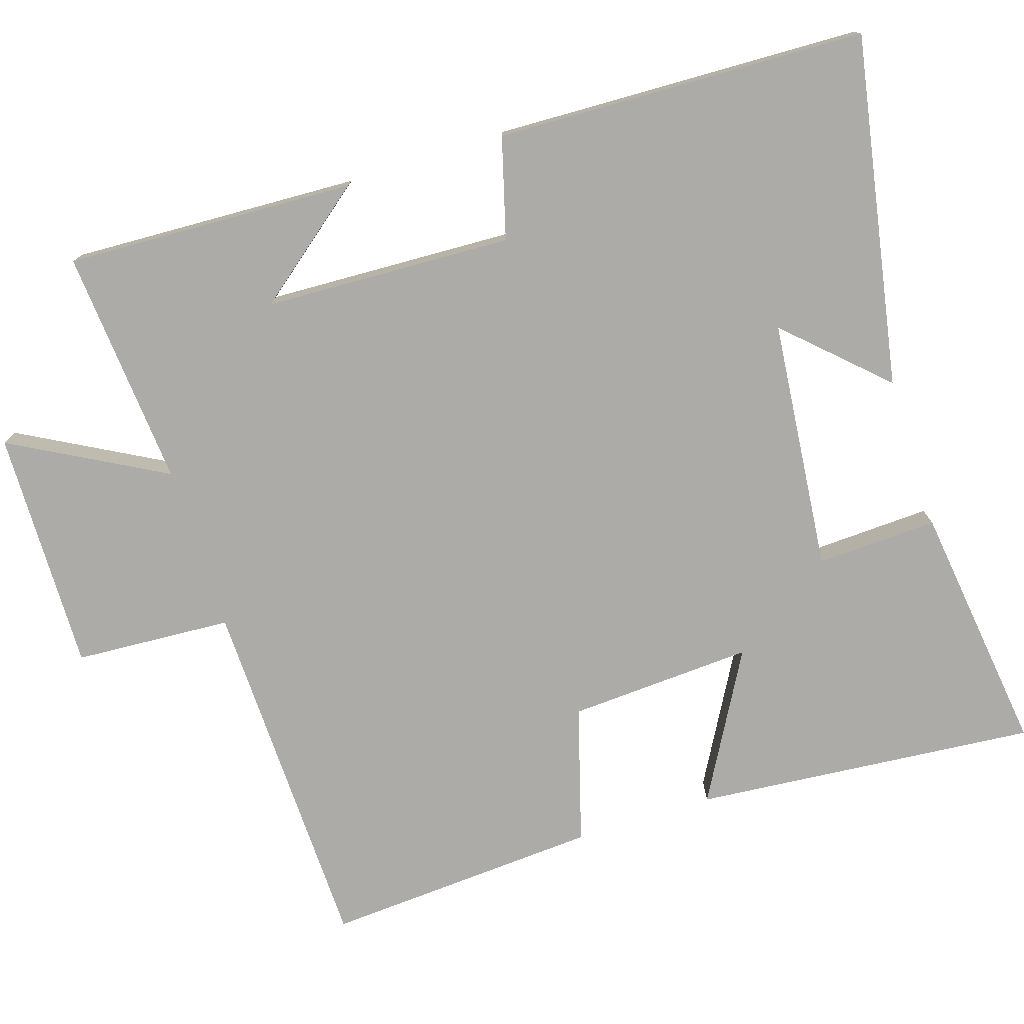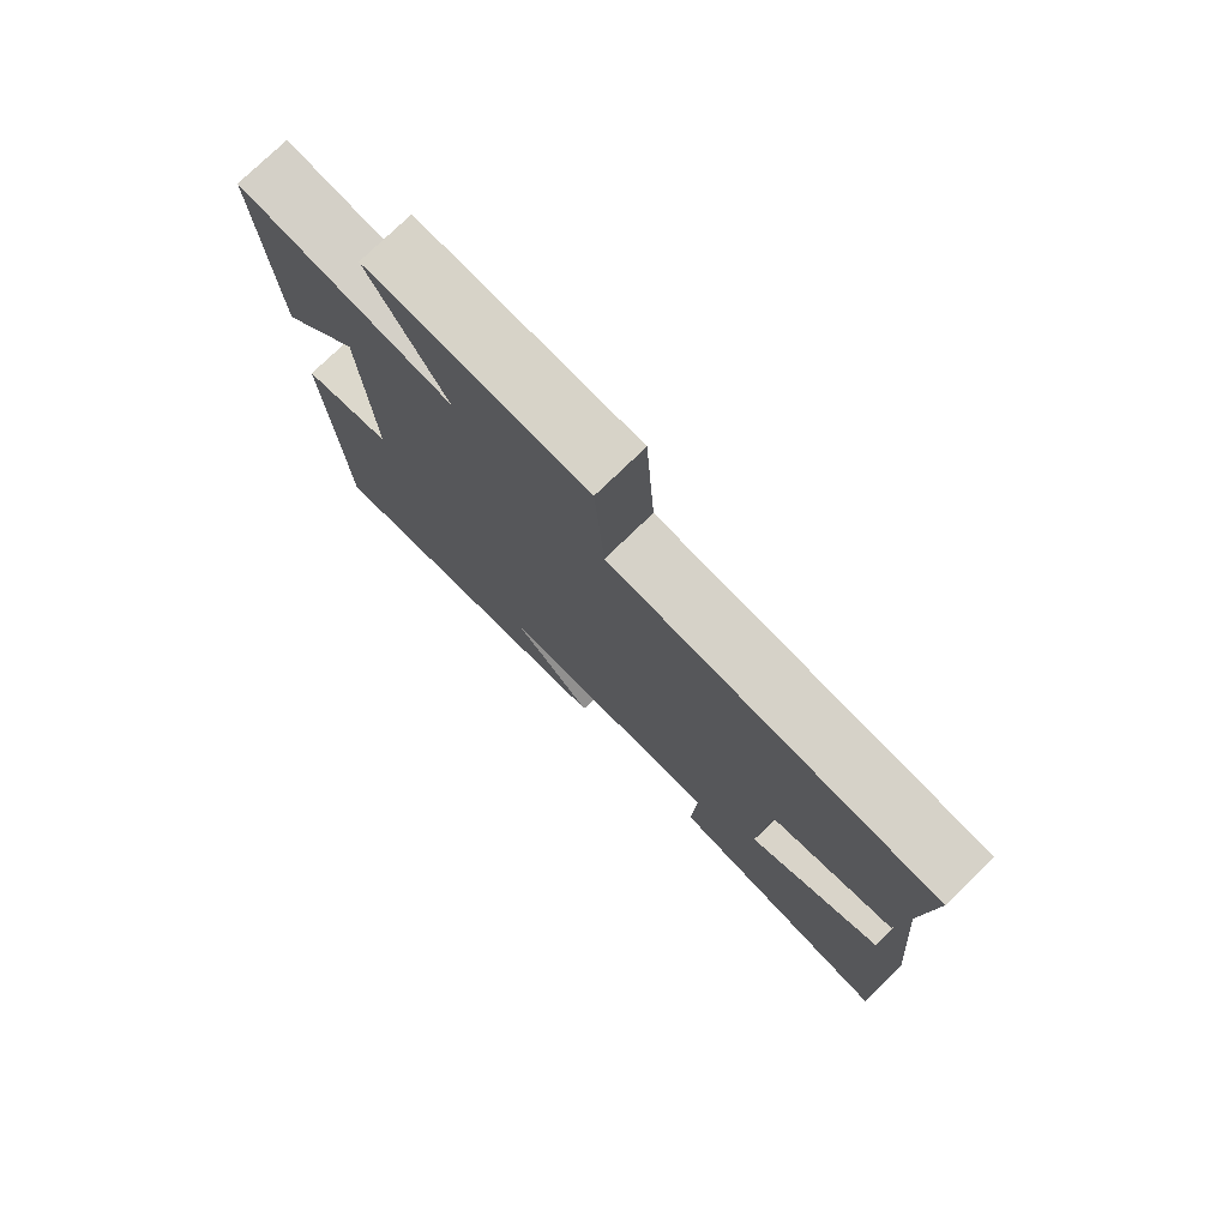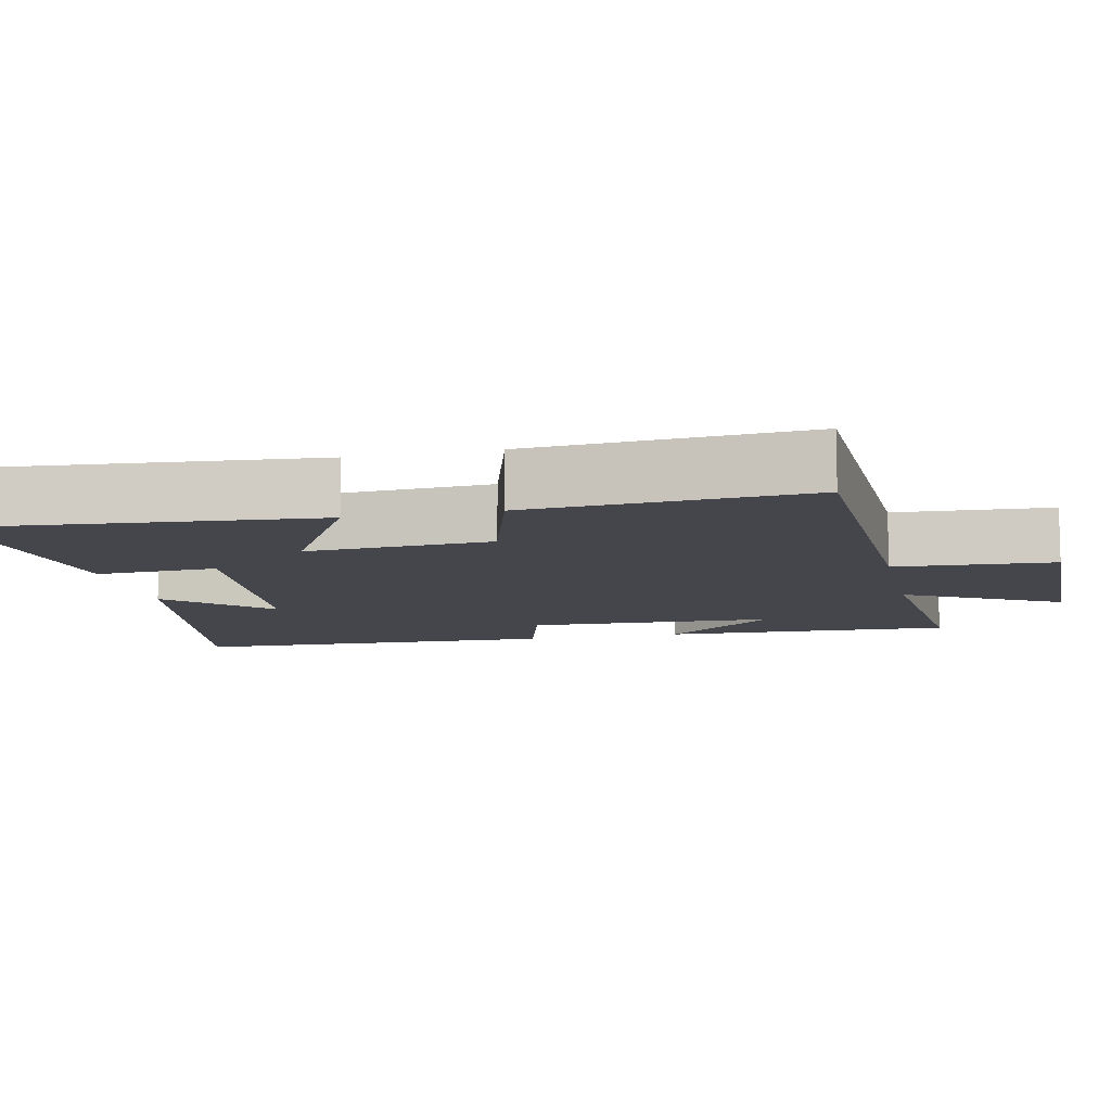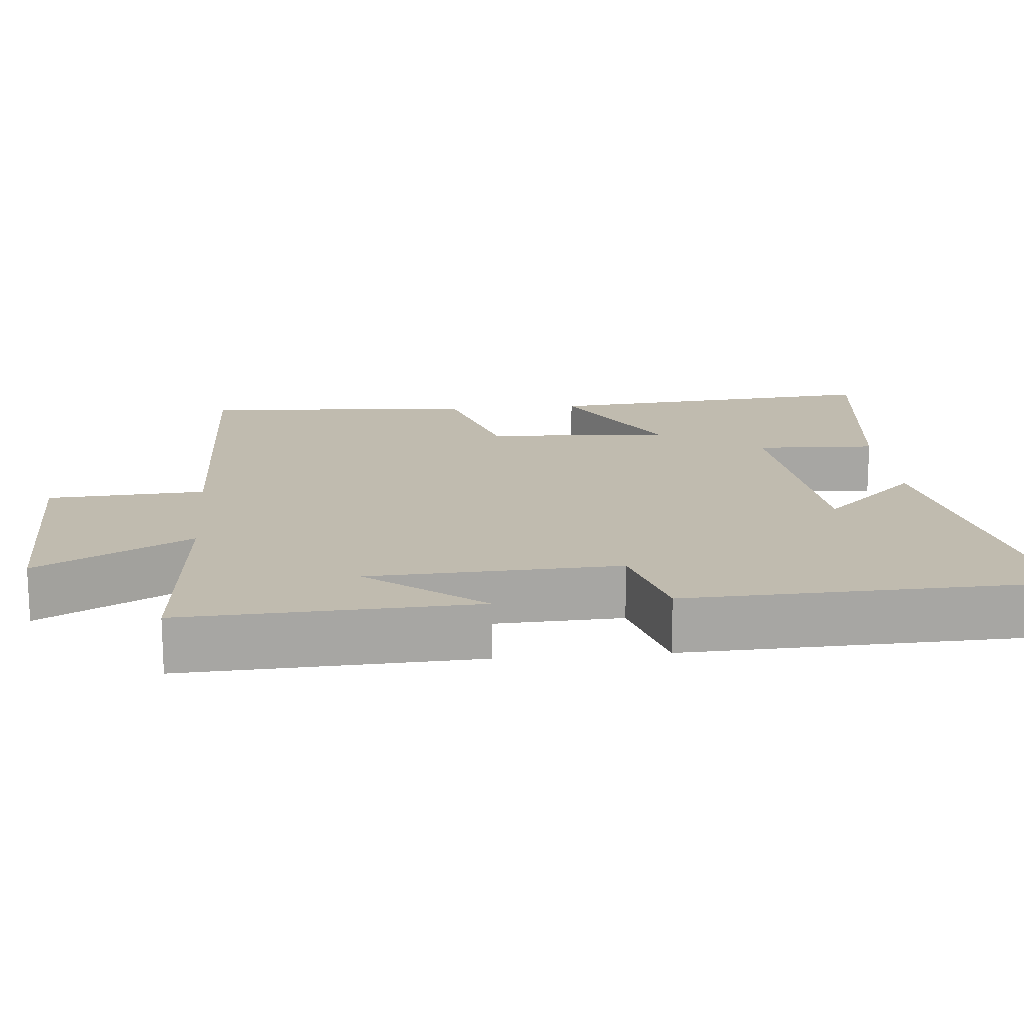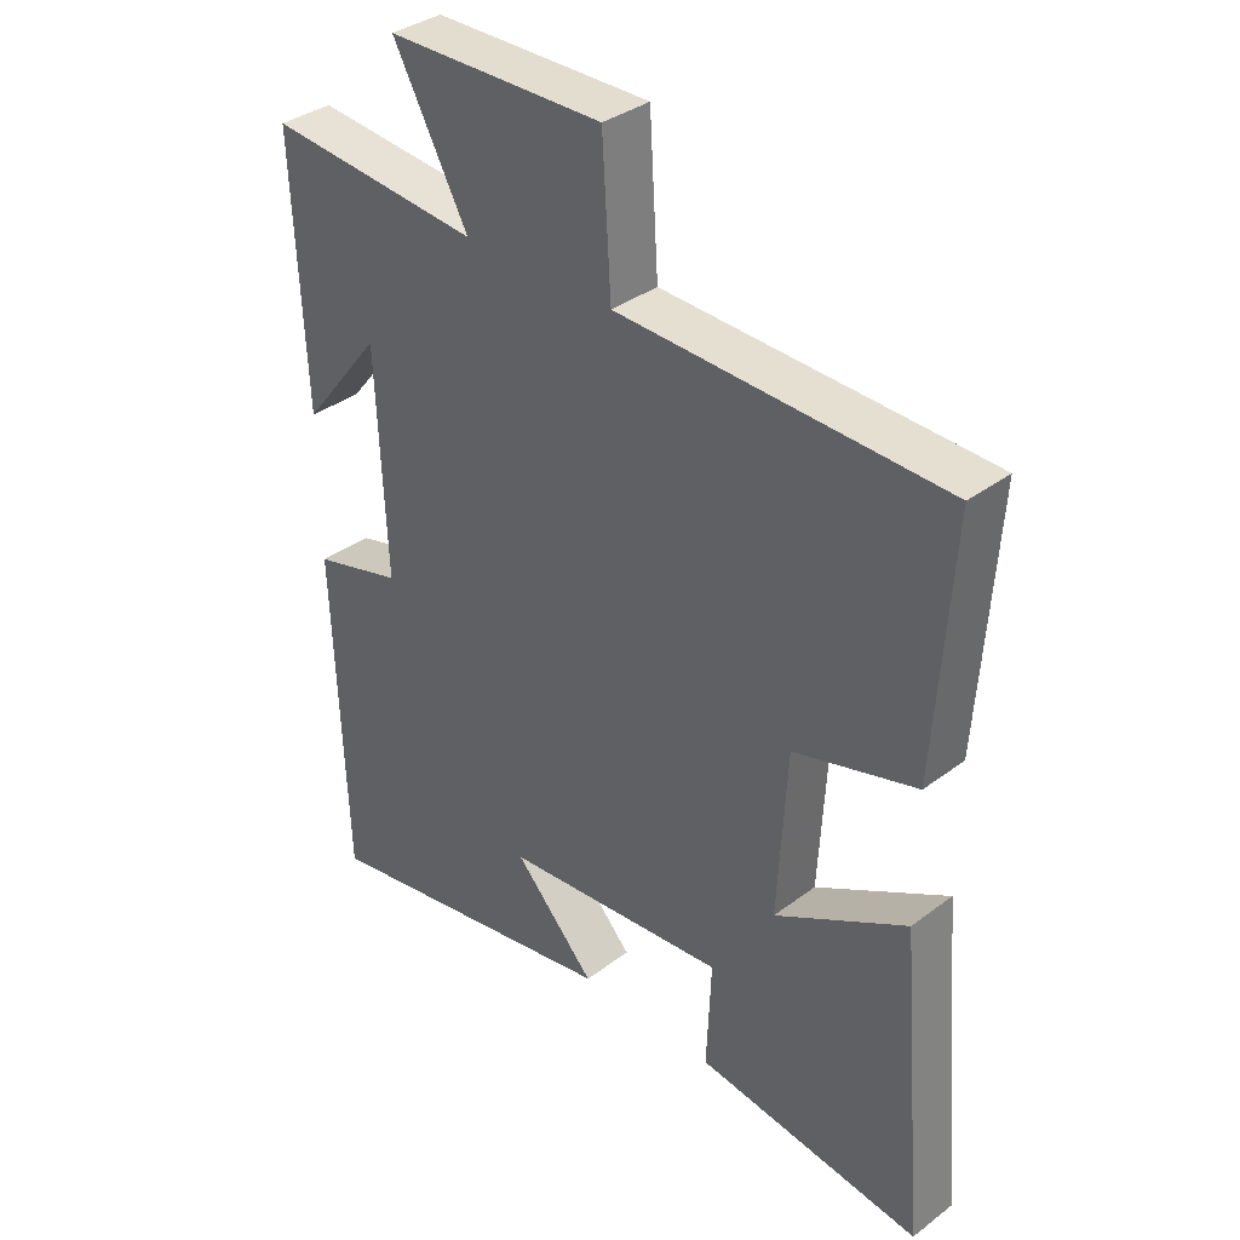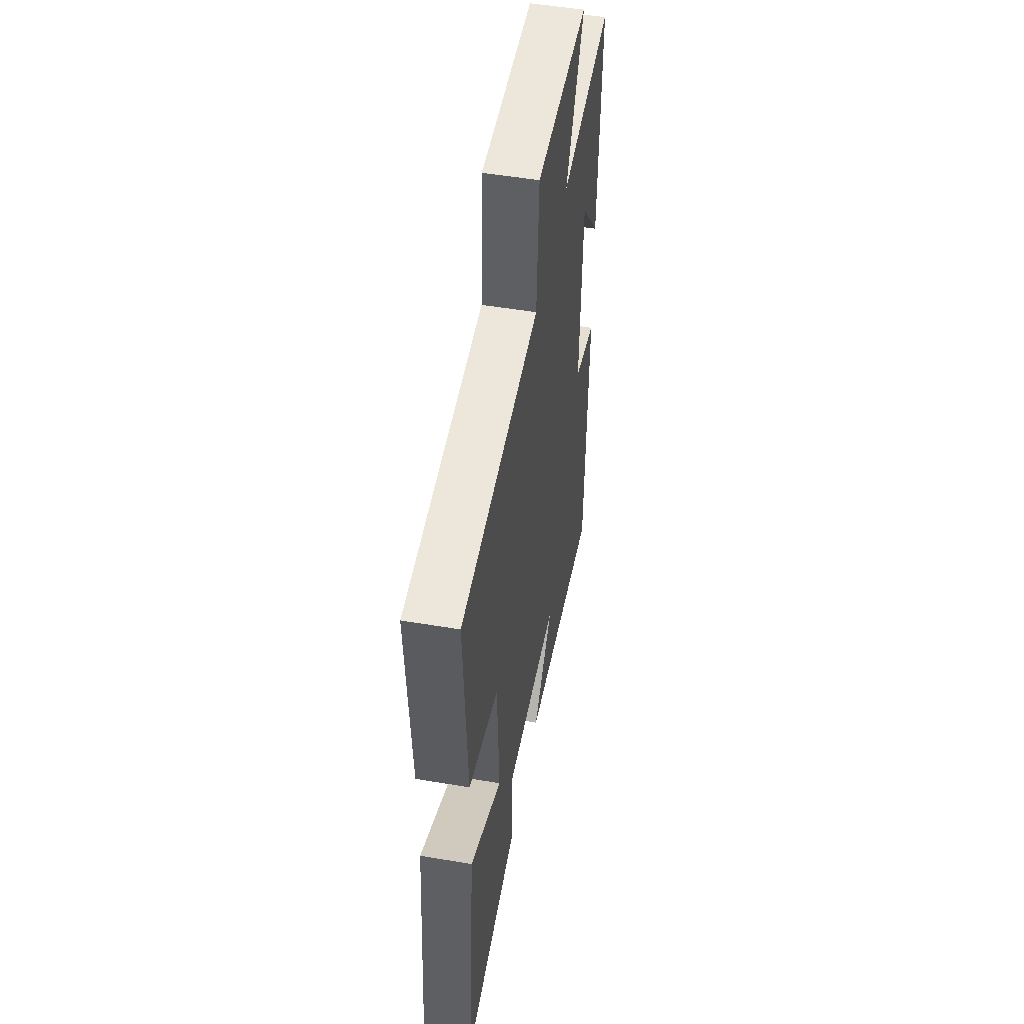
<metadata>
{"format":"obj","ext":"obj","renderer":"f3d","projection":"perspective","resolution":1024,"background":"white","views":[{"elev":-76.4,"azim":107.7,"up":"+Y"},{"elev":77.4,"azim":-134.0,"up":"+Z"},{"elev":-10.0,"azim":-77.5,"up":"+Y"},{"elev":16.2,"azim":84.8,"up":"+Y"},{"elev":35.9,"azim":-134.5,"up":"+Z"},{"elev":51.3,"azim":-79.6,"up":"+Z"}]}
</metadata>
<code>
v -0.524 0.07 0.487
v -0.034 0.07 0.5
v -0.021 0.07 0.713
v 0.307 0.07 0.707
v 0.194 0.07 0.5
v 0.517 0.07 0.527
v 0.5 0.07 0.134
v 0.378 0.07 0.288
v 0.364 0.07 -0.048
v 0.5 0.07 -0.086
v 0.483 0.07 -0.587
v 0.011 0.07 -0.5
v 0.134 0.07 -0.37
v -0.206 0.07 -0.336
v -0.199 0.07 -0.5
v -0.541 0.07 -0.544
v -0.5 0.07 -0.079
v -0.301 0.07 -0.191
v -0.315 0.07 0.059
v -0.5 0.07 0.113
v -0.524 0 0.487
v -0.034 0 0.5
v -0.021 0 0.713
v 0.307 0 0.707
v 0.194 0 0.5
v 0.517 0 0.527
v 0.5 0 0.134
v 0.378 0 0.288
v 0.364 0 -0.048
v 0.5 0 -0.086
v 0.483 0 -0.587
v 0.011 0 -0.5
v 0.134 0 -0.37
v -0.206 0 -0.336
v -0.199 0 -0.5
v -0.541 0 -0.544
v -0.5 0 -0.079
v -0.301 0 -0.191
v -0.315 0 0.059
v -0.5 0 0.113
f 19 20 1 2
f 18 19 2
f 15 16 17 18
f 14 15 18
f 13 14 18 2
f 10 11 12 13
f 9 10 13
f 8 9 13 2
f 6 7 8
f 5 6 8
f 5 8 2 3
f 3 4 5
f 22 21 40 39
f 22 39 38
f 38 37 36 35
f 38 35 34
f 22 38 34 33
f 33 32 31 30
f 33 30 29
f 22 33 29 28
f 28 27 26
f 28 26 25
f 23 22 28 25
f 25 24 23
f 1 21 22 2
f 2 22 23 3
f 3 23 24 4
f 4 24 25 5
f 5 25 26 6
f 6 26 27 7
f 7 27 28 8
f 8 28 29 9
f 9 29 30 10
f 10 30 31 11
f 11 31 32 12
f 12 32 33 13
f 13 33 34 14
f 14 34 35 15
f 15 35 36 16
f 16 36 37 17
f 17 37 38 18
f 18 38 39 19
f 19 39 40 20
f 20 40 21 1

</code>
